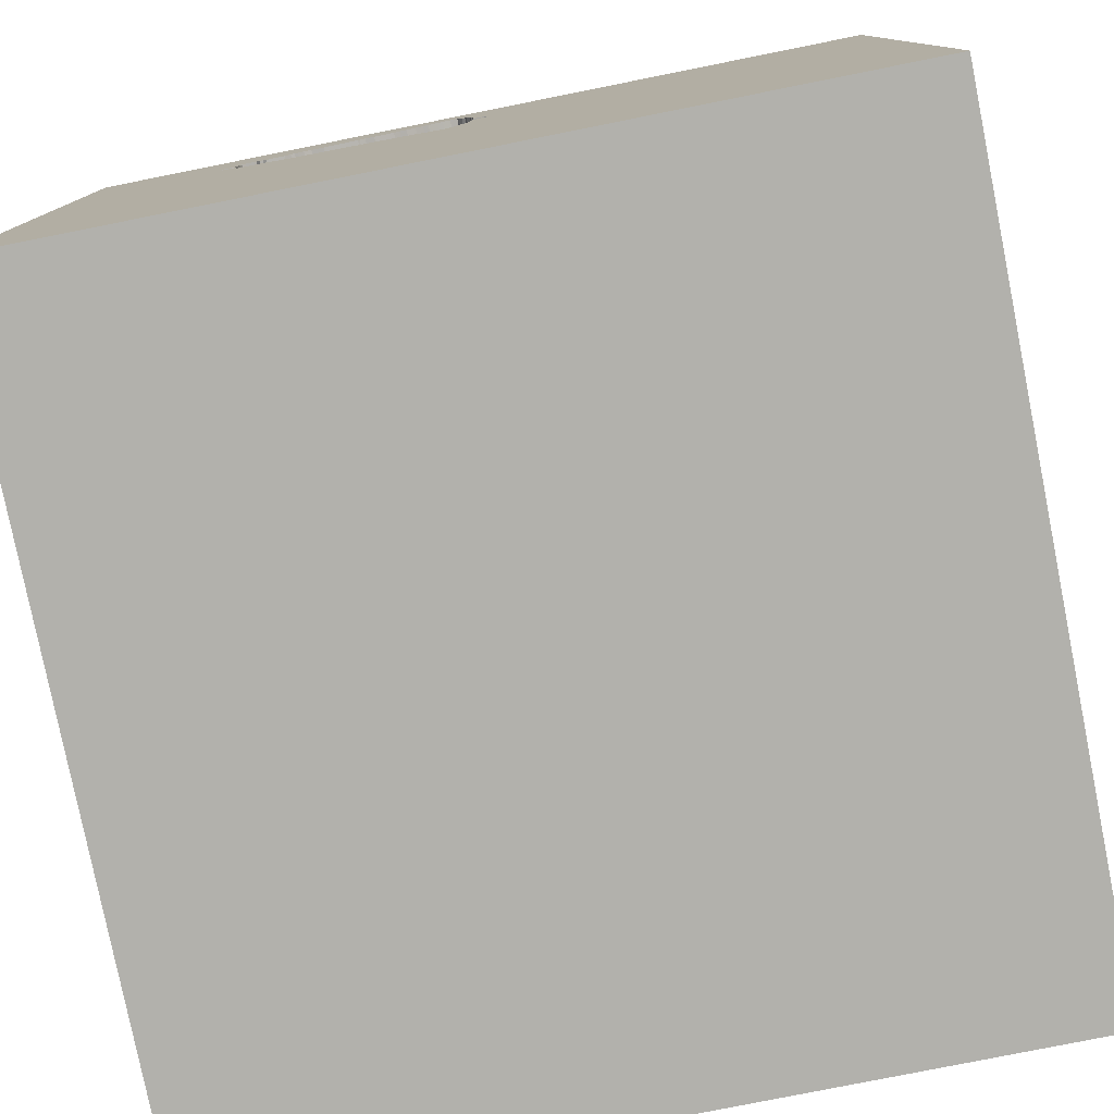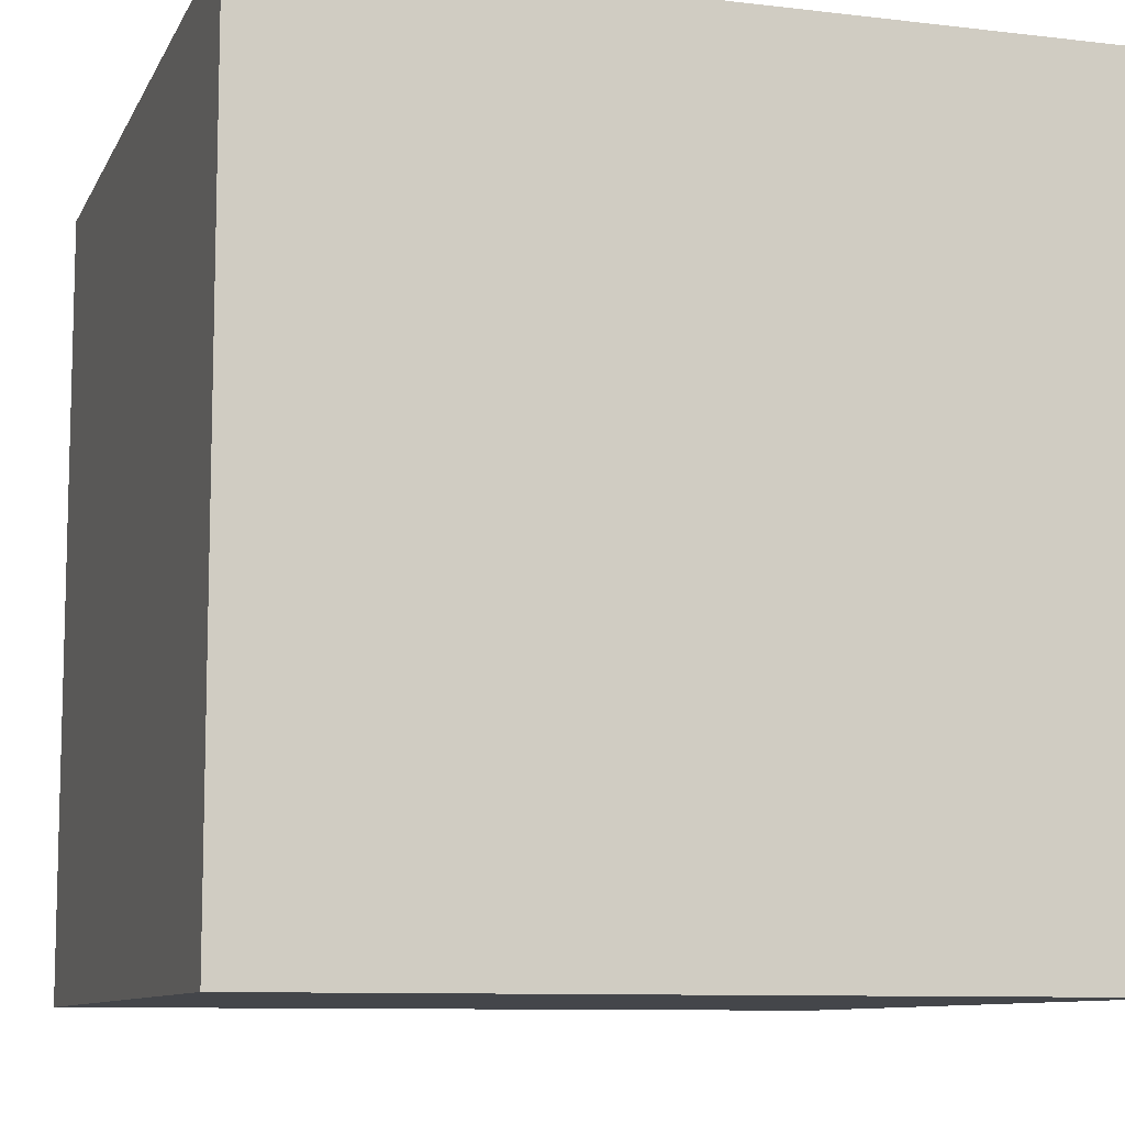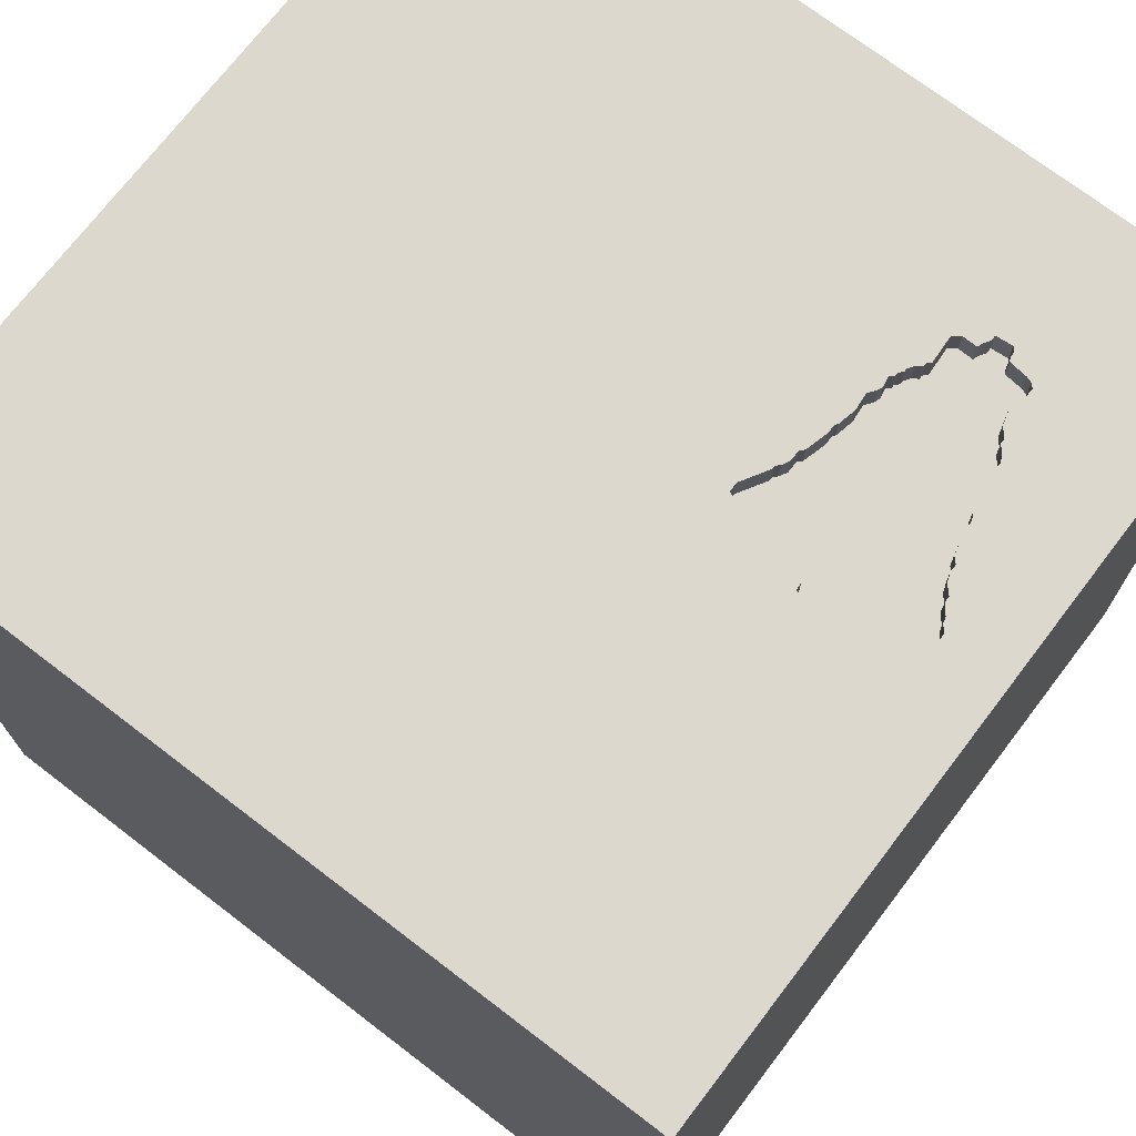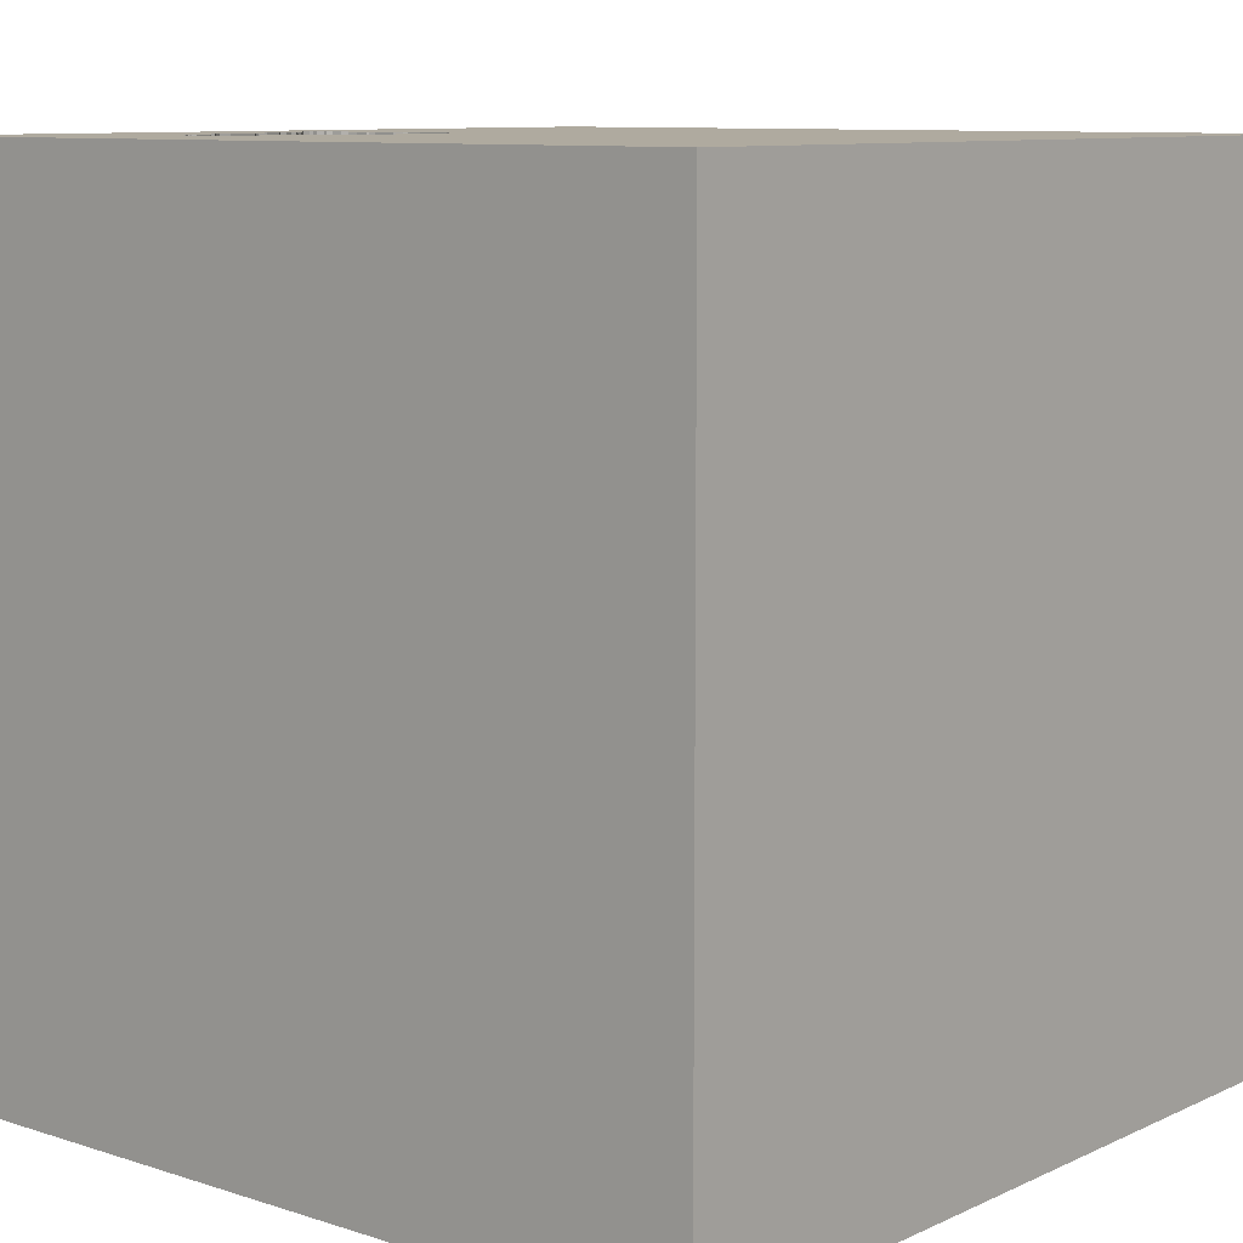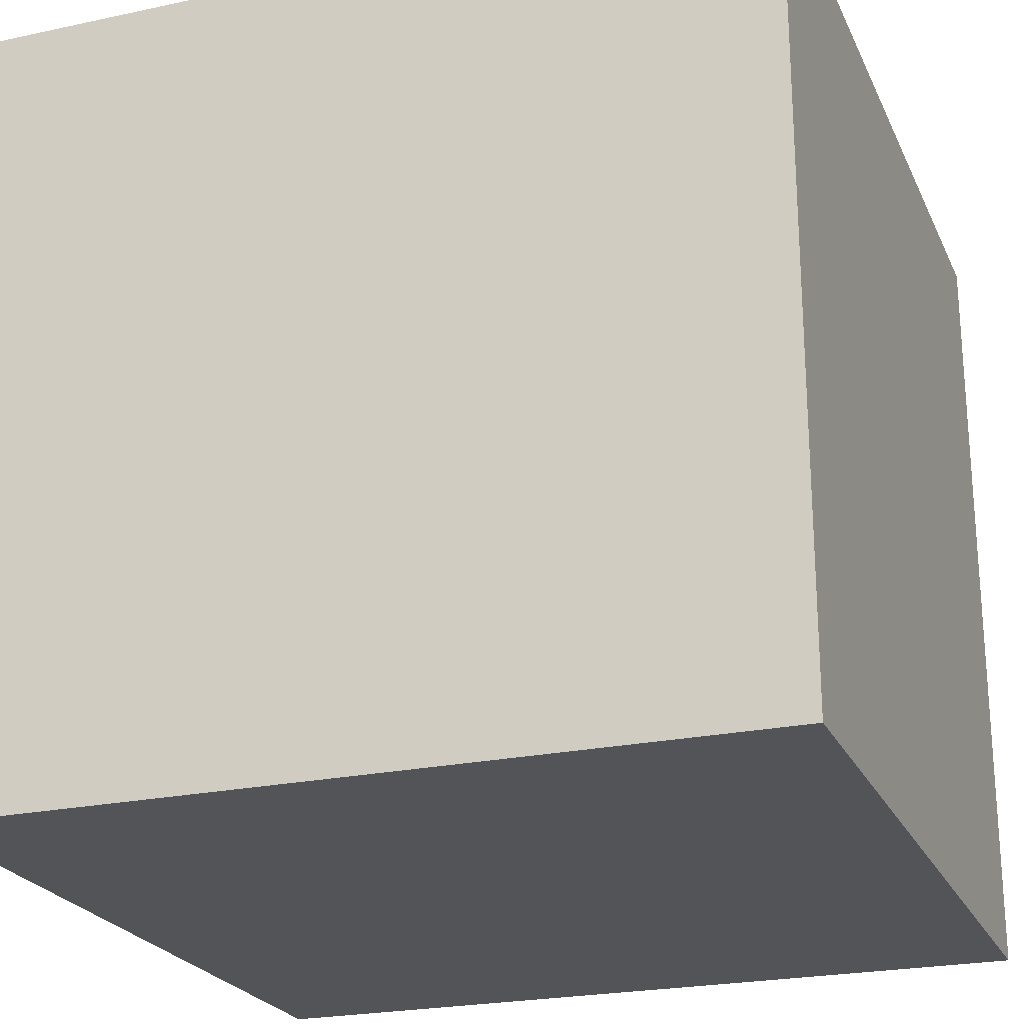
<metadata>
{"format":"obj","ext":"obj","renderer":"f3d","projection":"perspective","resolution":1024,"background":"white","views":[{"elev":-78.9,"azim":-168.7,"up":"+Z"},{"elev":-9.5,"azim":162.7,"up":"+Y"},{"elev":72.4,"azim":-52.6,"up":"+Y"},{"elev":9.4,"azim":130.1,"up":"+Y"},{"elev":-23.5,"azim":-160.1,"up":"+Y"}]}
</metadata>
<code>
o bell_121
v 0.04884 1.5 1.152
v 0.2347 1.5 0.5766
v 0.2347 1.4 0.5766
v 0.2799 1.5 1.169
v 0.2799 1.4 1.169
v 0.7762 1.5 0.7551
v 0.7762 1.4 0.7551
v 0.5191 1.5 0.6627
v 0.05511 1.5 1.186
v 0.05511 1.4 1.186
v 0.3071 1.5 1.17
v 0.3071 1.4 1.17
v 0.2908 1.5 1.169
v 0.9178 1.5 0.839
v 0.02322 1.5 1.05
v 0.5804 1.5 0.6568
v 0.5804 1.4 0.6568
v 0.437 1.5 1.131
v 0.437 1.4 1.131
v 0.9642 1.5 0.9146
v -1.016 0.1432 1.5
v -0.625 -0.625 1.5
v -0.7812 -1.5 -0.3125
v -0.6982 1.5 0.6038
v -1.5 1.5 1.5
v 0.01301 1.5 0.8317
v 0.2457 1.5 1.182
v 0.2457 1.4 1.182
v 0.2211 1.5 0.5764
v 0.1061 1.5 0.5202
v 0.594 1.5 1.092
v -0.3402 0.1078 -1.5
v 0.2344 -0.638 1.5
v 0.4687 0.1562 1.5
v 0.1693 1.152 1.5
v 0.4167 -1.5 0.4687
v 0.4687 -1.5 -0
v -0.01302 -1.5 1.276
v 0.5469 -1.5 -0.638
v -0.1302 -1.5 -1.5
v -0.1302 -1.5 1.5
v 0.1562 0.6901 1.5
v 0.2083 1.5 1.354
v 0.316 1.5 1.161
v -0.1042 1.5 -1.5
v -0.1302 1.5 1.5
v 0.3159 1.5 0.6051
v 0.08157 1.5 1.234
v 0.08157 1.4 1.234
v 0.4106 1.5 0.6406
v 0.4106 1.4 0.6406
v 0.9642 1.4 0.9146
v 0.1632 1.5 1.235
v 0.1632 1.4 1.235
v -0.1823 -1.146 1.5
v 0 -0 1.5
v -0.1562 -1.5 -0.8333
v 0 -1.5 0.05208
v -0.1562 -1.5 0.625
v -0.1562 -1.5 -1.25
v -0.1562 -1.5 -0.4167
v -0.14 1.5 -0.4215
v 0.5292 1.5 1.105
v 0.2751 1.5 0.6045
v 0.2751 1.4 0.6045
v 0.3278 1.5 1.15
v 0.3278 1.4 1.15
v 0.8783 1.5 0.7499
v 0.02322 1.4 1.05
v 0.2211 1.4 0.5764
v 0.6691 1.5 1.08
v 0.6691 1.4 1.08
v 0.93 1.5 0.9276
v 0.93 1.4 0.9276
v 0.01674 1.5 1.029
v 1.5 1.5 -1.5
v 1.5 1.5 1.5
v 1.198 -0 1.5
v 1.068 -1.5 0.1823
v 1.055 -1.5 -0.3385
v 1.051 1.5 -0.03092
v 1.042 -0.4167 1.5
v 0.08559 1.5 0.54
v 0.3293 1.5 0.6189
v 0.84 1.5 1.028
v 0.1267 1.5 0.5205
v 0.9084 1.5 1.002
v 0.9013 1.5 1.022
v 0.8975 1.5 0.8319
v 0.8975 1.4 0.8319
v 0.6276 1.5 0.6848
v 0.6276 1.4 0.6848
v 0.6887 1.5 0.6925
v 0.02863 1.5 0.7027
v 0.08136 1.5 1.248
v 0.08136 1.4 1.248
v 0.01801 1.5 0.9474
v 0.02863 1.4 0.7027
v 0.9584 1.5 0.8532
v 0.006101 1.5 0.8384
v 0.7628 1.5 0.7413
v 0.6617 1.5 0.6785
v 0.403 1.5 1.13
v 0.403 1.4 1.13
v 0.8783 1.4 0.7499
v -0.4687 -1.5 0.1693
v -1.5 -1.5 1.5
v -0.4948 0.5208 1.5
v -1.5 -1.5 -1.5
v -1.5 -1.016 -0.0651
v -1.5 0.1823 -1.094
v -1.5 0.4167 0.1562
v -1.5 0.4167 -0.4687
v -1.5 0.3776 0.8398
v -1.5 -0.1042 -1.5
v -1.5 0.1302 1.5
v -1.5 -0.1042 -0.7552
v -1.5 -0.1562 0.4687
v -1.5 0 -0.1562
v -1.5 -0.1823 1.146
v -1.5 1.042 0.4167
v -1.5 1.5 -1.5
v -1.5 -0.625 0.4687
v -1.5 -1.5 -0.1302
v -1.5 -0.4167 -0.2214
v -1.5 0.8333 -0.2083
v 0.06829 1.5 1.214
v 0.9163 1.5 0.9342
v 0.3293 1.4 0.6189
v 0.6898 1.5 1.06
v 0.6898 1.4 1.06
v 0.057 1.5 0.6283
v 0.6417 1.5 1.093
v 0.6417 1.4 1.093
v 0.7171 1.5 1.054
v 0.3159 1.4 0.6051
v 0.09271 1.5 0.52
v 0.8197 1.5 1.021
v 0.04988 1.5 0.6486
v 0.2481 1.5 0.5904
v 0.2481 1.4 0.5904
v 0.0685 1.5 1.2
v 0.0685 1.4 1.2
v 0.04297 1.5 0.6553
v 0.04297 1.4 0.6553
v 0.02928 1.5 1.097
v 0.02928 1.4 1.097
v 1.5 -1.5 1.5
v 1.5 -1.5 -1.5
v 0.625 1.5 1.25
v 0.5208 1.5 1.107
v 0.4446 1.5 0.6411
v 0.03555 1.5 1.131
v 0.03555 1.4 1.131
v 0.218 1.5 1.209
v 0.218 1.4 1.209
v 0.1427 1.5 1.242
v 0.1427 1.4 1.242
v 0.7034 1.5 1.06
v 0.594 1.4 1.092
v -0.03492 1.5 0.8514
v -0.03492 1.4 0.8514
v 0.9504 1.5 0.9279
v 0.9504 1.4 0.9279
v 0.1152 1.5 1.262
v -0.03619 1.5 0.933
v -0.03619 1.4 0.933
v 1.5 -0.02441 -0.5656
v 1.5 -0.1302 -1.5
v 1.5 -1.5 0.1042
v 1.5 1.5 0.1042
v 1.5 -0.2311 0.944
v 0.1976 1.5 1.209
v 0.1976 1.4 1.209
v 0.5191 1.4 0.6627
v 0.4513 1.5 0.648
v 0.4513 1.4 0.648
v -1.146 -1.5 0.1823
v 0.6073 1.5 0.6777
v 0.7034 1.4 1.06
v 0.06829 1.4 1.214
v 0.08795 1.5 1.261
v 0.08795 1.4 1.261
v 0.8333 1.5 1.021
v 0.8333 1.4 1.021
v 0.103 1.5 1.262
v 0.09271 1.4 0.52
v 0.1152 1.4 1.262
v 0.8983 1.5 0.7775
v 0.8983 1.4 0.7775
v 0.6887 1.4 0.6925
v -0.4427 -0.1562 1.5
v 0.08569 1.5 0.5335
v 0.01301 1.4 0.8317
v 0.02992 1.5 1.056
v 0.7628 1.4 0.7413
v 0.08569 1.4 0.5335
v 0.7273 1.5 0.7145
v 0.1267 1.4 0.5205
v 0.01801 1.4 0.9474
v 0.01674 1.4 1.029
v 0.9084 1.4 1.002
v 0.4575 1.5 1.124
v 0.4575 1.4 1.124
v 0.3654 1.5 1.14
v 0.9584 1.4 0.8532
v 0.8875 1.5 1.036
v 0.8875 1.4 1.036
v 0.8197 1.4 1.021
v 0.7157 1.5 0.7066
v 0.7157 1.4 0.7066
v 0.9178 1.4 0.839
v 0.9013 1.4 1.022
v 0.7171 1.4 1.054
v 0.6751 1.5 0.6923
v 0.6751 1.4 0.6923
v 0.6073 1.4 0.6777
v 0.9573 1.5 0.9212
v 0.6617 1.4 0.6785
v 0.08548 1.5 0.5471
v 0.08548 1.4 0.5471
v 0.7492 1.5 0.7411
v 0.7492 1.4 0.7411
v 0.06455 1.5 0.5808
v 0.4446 1.4 0.6411
v 0.9396 1.5 0.9278
v 0.938 1.5 0.8529
v 0.938 1.4 0.8529
v 0.06455 1.4 0.5808
v 0.057 1.4 0.6283
v 0.8467 1.5 1.035
v 0.7359 1.5 0.7205
v 0.02992 1.4 1.056
v 0.7359 1.4 0.7205
v 0.4644 1.5 1.118
v 0.4644 1.4 1.118
v -0.0227 1.5 0.94
v -0.0227 1.4 0.94
v 0.04988 1.4 0.6486
v 0.7378 1.5 1.033
v 0.7378 1.4 1.033
v 0.8467 1.4 1.035
v 0.01998 1.5 1.039
v 0.7021 1.5 0.7064
v 0.7021 1.4 0.7064
v 0.9163 1.4 0.9342
v 0.04884 1.4 1.152
v -0.03556 1.5 0.8922
v -0.000806 1.5 0.8451
v -0.000806 1.4 0.8451
v 0.8062 1.5 1.014
v 0.8062 1.4 1.014
f 116 120 107
f 41 55 107
f 124 178 107
f 107 38 41
f 107 110 124
f 107 21 116
f 120 123 107
f 55 22 107
f 116 114 120
f 120 118 123
f 41 148 55
f 22 192 107
f 123 110 107
f 124 109 178
f 178 106 107
f 192 21 107
f 110 109 124
f 106 59 107
f 59 38 107
f 38 148 41
f 55 33 22
f 21 25 116
f 25 114 116
f 114 118 120
f 148 33 55
f 123 125 110
f 109 23 178
f 23 106 178
f 118 125 123
f 33 192 22
f 33 56 192
f 125 109 110
f 106 58 59
f 59 36 38
f 118 119 125
f 36 148 38
f 192 108 21
f 21 108 25
f 114 112 118
f 58 36 59
f 112 119 118
f 23 61 106
f 56 108 192
f 25 121 114
f 61 58 106
f 148 82 33
f 33 34 56
f 121 112 114
f 58 37 36
f 119 117 125
f 109 61 23
f 56 42 108
f 117 109 125
f 109 57 61
f 36 79 148
f 82 34 33
f 42 25 108
f 121 126 112
f 112 113 119
f 61 37 58
f 37 79 36
f 113 117 119
f 61 39 37
f 34 42 56
f 82 78 34
f 126 113 112
f 109 60 57
f 121 122 126
f 117 111 109
f 57 39 61
f 42 35 25
f 113 111 117
f 32 109 115
f 37 80 79
f 25 122 121
f 32 40 109
f 40 60 109
f 39 80 37
f 79 170 148
f 172 148 170
f 78 77 34
f 34 77 42
f 24 122 25
f 111 115 109
f 57 149 39
f 148 78 82
f 35 46 25
f 126 122 113
f 113 122 111
f 60 149 57
f 77 35 42
f 62 24 137
f 43 25 46
f 24 25 9
f 24 9 1
f 237 166 24
f 237 24 75
f 75 97 237
f 26 94 24
f 24 161 26
f 193 137 24
f 24 83 193
f 39 149 80
f 148 77 78
f 25 43 186
f 95 48 127
f 25 186 182
f 25 182 95
f 127 142 9
f 25 95 127
f 25 127 9
f 24 1 153
f 146 195 15
f 24 153 146
f 243 75 24
f 146 15 243
f 24 146 243
f 248 161 24
f 166 248 24
f 24 94 144
f 139 132 224
f 24 144 139
f 220 83 24
f 24 139 224
f 24 224 220
f 161 249 100
f 161 100 26
f 40 149 60
f 80 170 79
f 165 186 43
f 43 13 4
f 53 157 165
f 43 4 27
f 53 165 43
f 43 27 155
f 155 173 53
f 43 155 53
f 30 62 137
f 122 115 111
f 168 172 170
f 43 44 11
f 43 11 13
f 30 86 62
f 35 77 46
f 150 43 46
f 43 150 66
f 66 44 43
f 2 140 62
f 86 29 2
f 62 86 2
f 62 122 24
f 172 77 148
f 150 46 77
f 205 66 150
f 150 151 235
f 150 235 203
f 18 103 205
f 150 203 18
f 18 205 150
f 47 62 140
f 140 64 47
f 76 62 81
f 32 149 40
f 149 170 80
f 77 172 168
f 151 150 31
f 31 63 151
f 81 62 152
f 50 152 62
f 50 62 47
f 47 84 50
f 32 115 122
f 159 130 71
f 133 31 150
f 71 133 150
f 135 159 71
f 150 135 71
f 152 176 8
f 168 170 149
f 240 135 150
f 150 231 85
f 85 184 138
f 240 150 85
f 240 85 138
f 138 251 240
f 16 81 152
f 152 8 16
f 77 226 128
f 77 128 87
f 231 150 77
f 77 87 88
f 207 231 77
f 88 207 77
f 210 198 81
f 81 16 179
f 244 210 81
f 179 91 102
f 93 244 81
f 81 179 102
f 102 215 93
f 81 102 93
f 81 198 232
f 77 81 20
f 20 218 163
f 163 226 77
f 77 20 163
f 226 73 128
f 81 232 222
f 99 20 81
f 81 227 99
f 68 189 81
f 81 222 101
f 101 6 68
f 81 101 68
f 14 227 81
f 189 89 14
f 81 189 14
f 45 62 76
f 45 122 62
f 171 77 168
f 45 32 122
f 76 32 45
f 169 32 76
f 76 171 168
f 171 81 77
f 76 81 171
f 169 149 32
f 169 168 149
f 76 168 169
f 223 234 245
f 234 223 222
f 222 232 234
f 92 223 245
f 234 211 245
f 234 232 198
f 92 131 223
f 92 245 216
f 198 210 211
f 211 234 198
f 210 244 245
f 245 211 210
f 101 222 223
f 223 196 101
f 131 92 160
f 131 241 223
f 92 216 219
f 191 216 245
f 244 93 245
f 196 223 7
f 72 131 160
f 217 160 92
f 241 131 214
f 223 241 7
f 92 219 91
f 219 216 102
f 93 215 216
f 216 191 93
f 191 245 93
f 196 7 101
f 131 72 130
f 72 160 134
f 217 175 160
f 217 92 179
f 241 214 135
f 135 240 241
f 180 214 131
f 241 252 7
f 102 91 219
f 91 179 92
f 215 102 216
f 6 101 7
f 71 130 72
f 130 159 131
f 72 134 71
f 31 133 134
f 134 160 31
f 17 175 217
f 236 160 175
f 179 16 217
f 214 180 135
f 180 131 159
f 240 251 252
f 252 241 240
f 252 90 7
f 68 6 7
f 7 105 68
f 133 71 134
f 175 17 8
f 17 217 16
f 160 236 63
f 63 31 160
f 175 177 236
f 159 135 180
f 251 138 252
f 246 90 252
f 7 90 105
f 16 8 17
f 236 235 151
f 151 63 236
f 8 176 177
f 177 175 8
f 177 51 236
f 209 252 138
f 246 212 90
f 185 246 252
f 190 105 90
f 189 68 105
f 105 190 189
f 203 235 236
f 236 204 203
f 177 225 51
f 236 51 104
f 252 209 185
f 212 246 228
f 14 89 90
f 90 212 14
f 185 202 246
f 190 90 189
f 236 19 204
f 176 152 225
f 225 177 176
f 51 225 50
f 236 104 19
f 51 129 104
f 138 184 185
f 185 209 138
f 212 228 14
f 246 74 228
f 89 189 90
f 202 185 213
f 246 202 128
f 18 203 204
f 204 19 18
f 152 50 225
f 50 84 51
f 103 18 19
f 19 104 103
f 129 51 84
f 104 129 67
f 184 85 185
f 227 14 228
f 128 73 74
f 74 246 128
f 52 228 74
f 202 213 87
f 242 213 185
f 87 128 202
f 205 103 104
f 104 67 205
f 129 200 67
f 242 185 85
f 85 231 242
f 99 227 228
f 228 206 99
f 74 73 226
f 228 52 206
f 52 74 164
f 88 87 213
f 213 242 208
f 84 47 136
f 136 129 84
f 66 205 67
f 194 200 129
f 5 67 200
f 164 74 226
f 226 163 164
f 20 99 206
f 206 52 20
f 218 20 52
f 52 164 218
f 213 208 88
f 231 207 208
f 208 242 231
f 136 65 129
f 44 66 67
f 67 12 44
f 194 250 200
f 65 194 129
f 67 5 12
f 233 5 200
f 163 218 164
f 207 88 208
f 47 64 65
f 65 136 47
f 12 11 44
f 100 249 250
f 250 194 100
f 250 238 200
f 194 65 98
f 13 11 12
f 12 5 13
f 28 5 233
f 201 233 200
f 64 140 65
f 26 100 194
f 250 249 161
f 250 167 238
f 200 238 97
f 194 98 94
f 94 26 194
f 98 65 141
f 5 4 13
f 5 28 4
f 147 28 233
f 201 69 233
f 201 200 75
f 141 65 140
f 162 250 161
f 167 250 162
f 238 167 166
f 166 237 238
f 237 97 238
f 97 75 200
f 141 239 98
f 27 4 28
f 28 147 247
f 195 146 147
f 147 233 195
f 243 15 69
f 69 201 243
f 15 195 233
f 233 69 15
f 75 243 201
f 161 248 162
f 248 166 167
f 167 162 248
f 98 145 94
f 239 141 70
f 239 145 98
f 28 156 27
f 247 174 28
f 147 154 247
f 140 2 3
f 3 141 140
f 144 94 145
f 239 70 230
f 3 70 141
f 139 144 145
f 145 239 139
f 155 27 156
f 174 156 28
f 143 174 247
f 146 153 154
f 154 147 146
f 247 154 1
f 2 29 3
f 239 230 139
f 230 70 229
f 70 3 29
f 173 155 156
f 156 174 173
f 174 143 54
f 10 143 247
f 153 1 154
f 132 139 230
f 230 229 132
f 221 229 70
f 29 86 70
f 53 173 174
f 174 54 53
f 143 158 54
f 9 142 143
f 143 10 9
f 1 9 10
f 10 247 1
f 224 132 229
f 229 221 224
f 70 199 221
f 199 70 86
f 143 49 158
f 157 53 54
f 54 158 157
f 142 127 143
f 220 224 221
f 197 221 199
f 86 30 199
f 181 49 143
f 158 49 188
f 181 143 127
f 83 220 221
f 221 197 83
f 199 187 197
f 187 199 30
f 30 137 187
f 127 48 49
f 49 181 127
f 165 157 158
f 158 188 165
f 188 49 96
f 197 193 83
f 197 187 193
f 137 193 187
f 48 95 49
f 96 183 188
f 96 49 95
f 188 183 186
f 186 165 188
f 95 182 183
f 183 96 95
f 182 186 183

</code>
